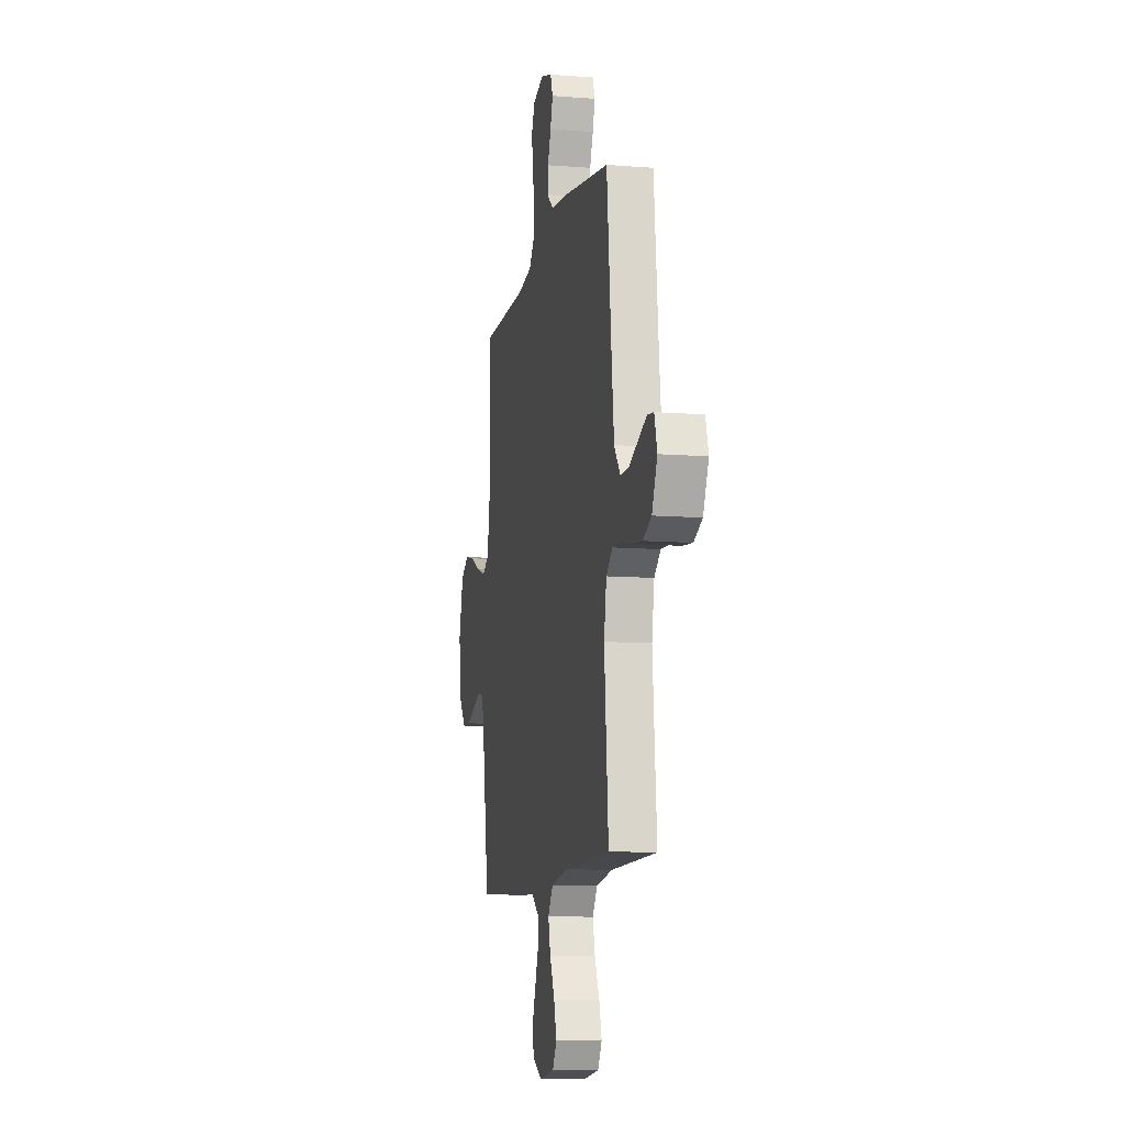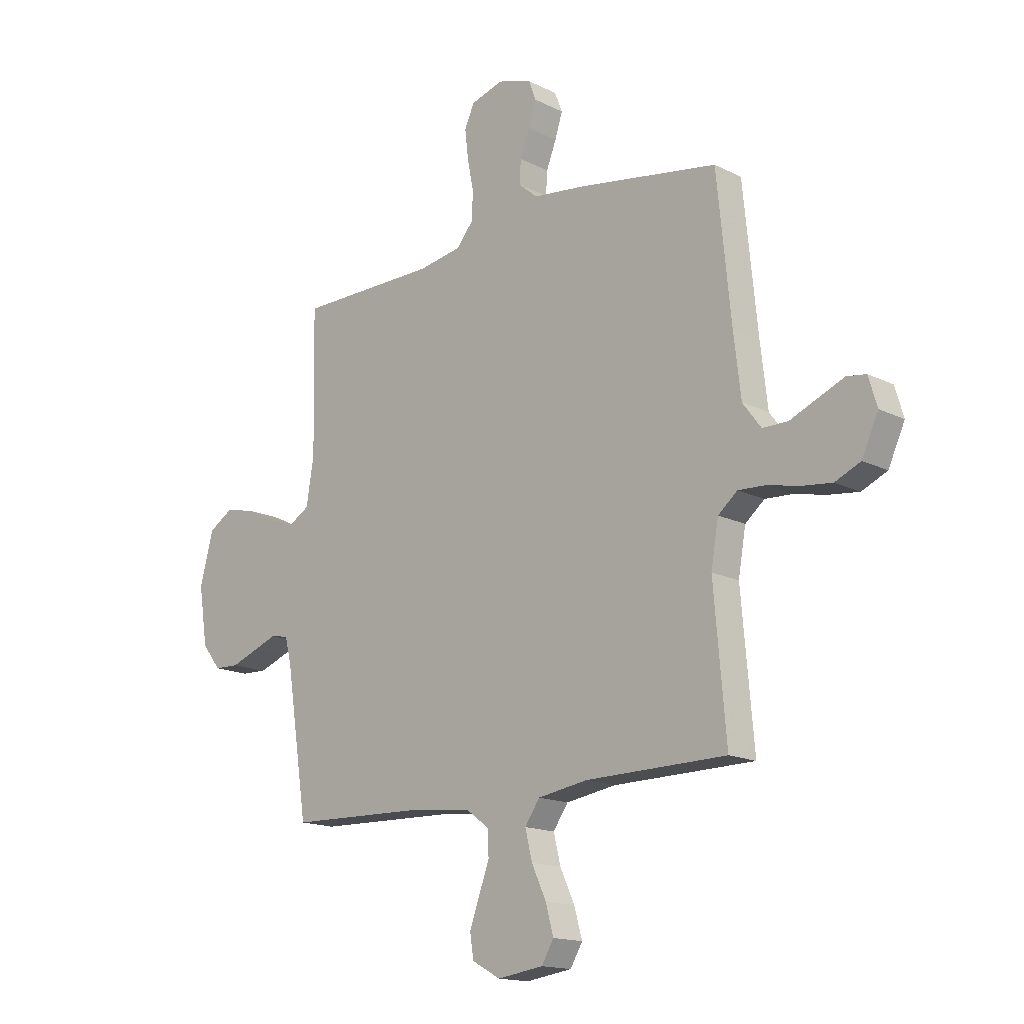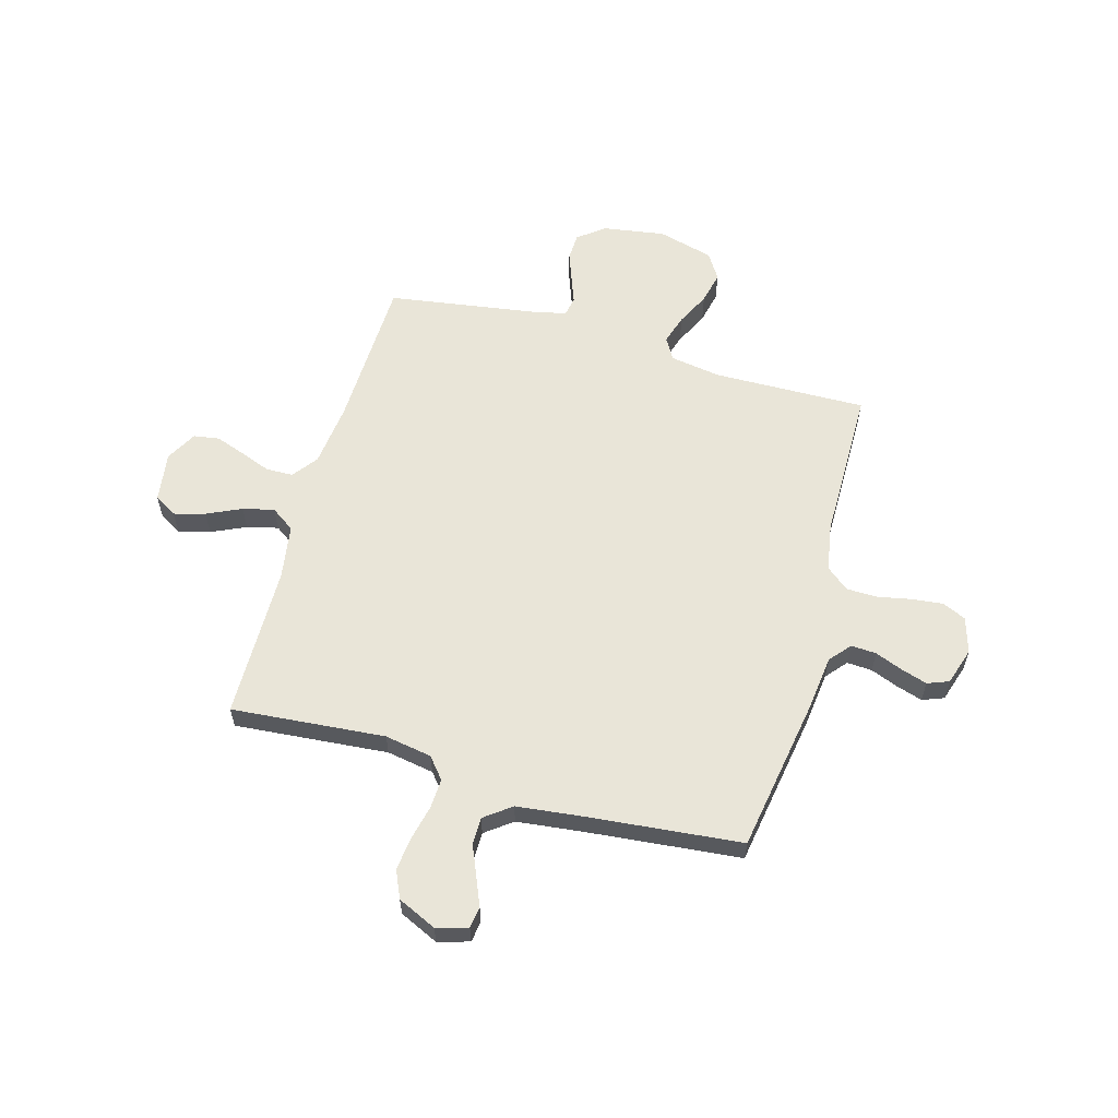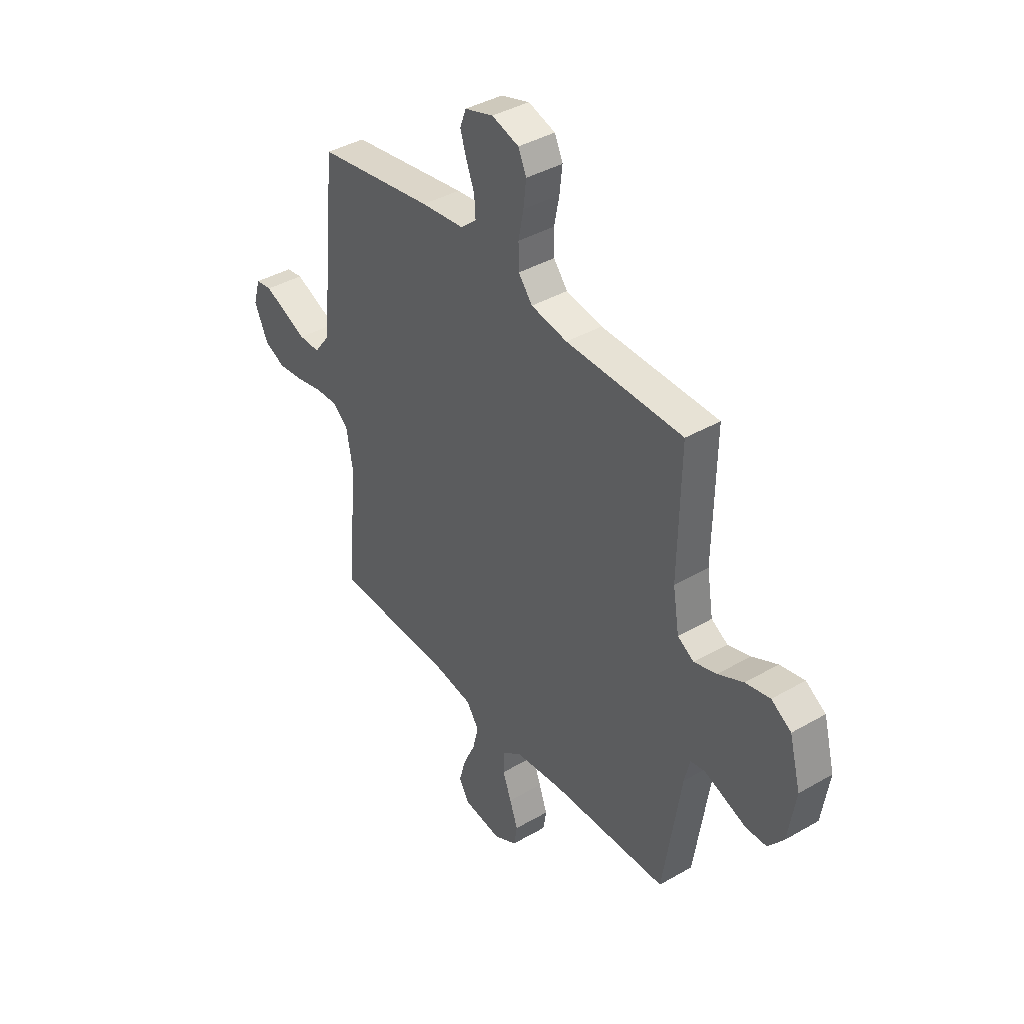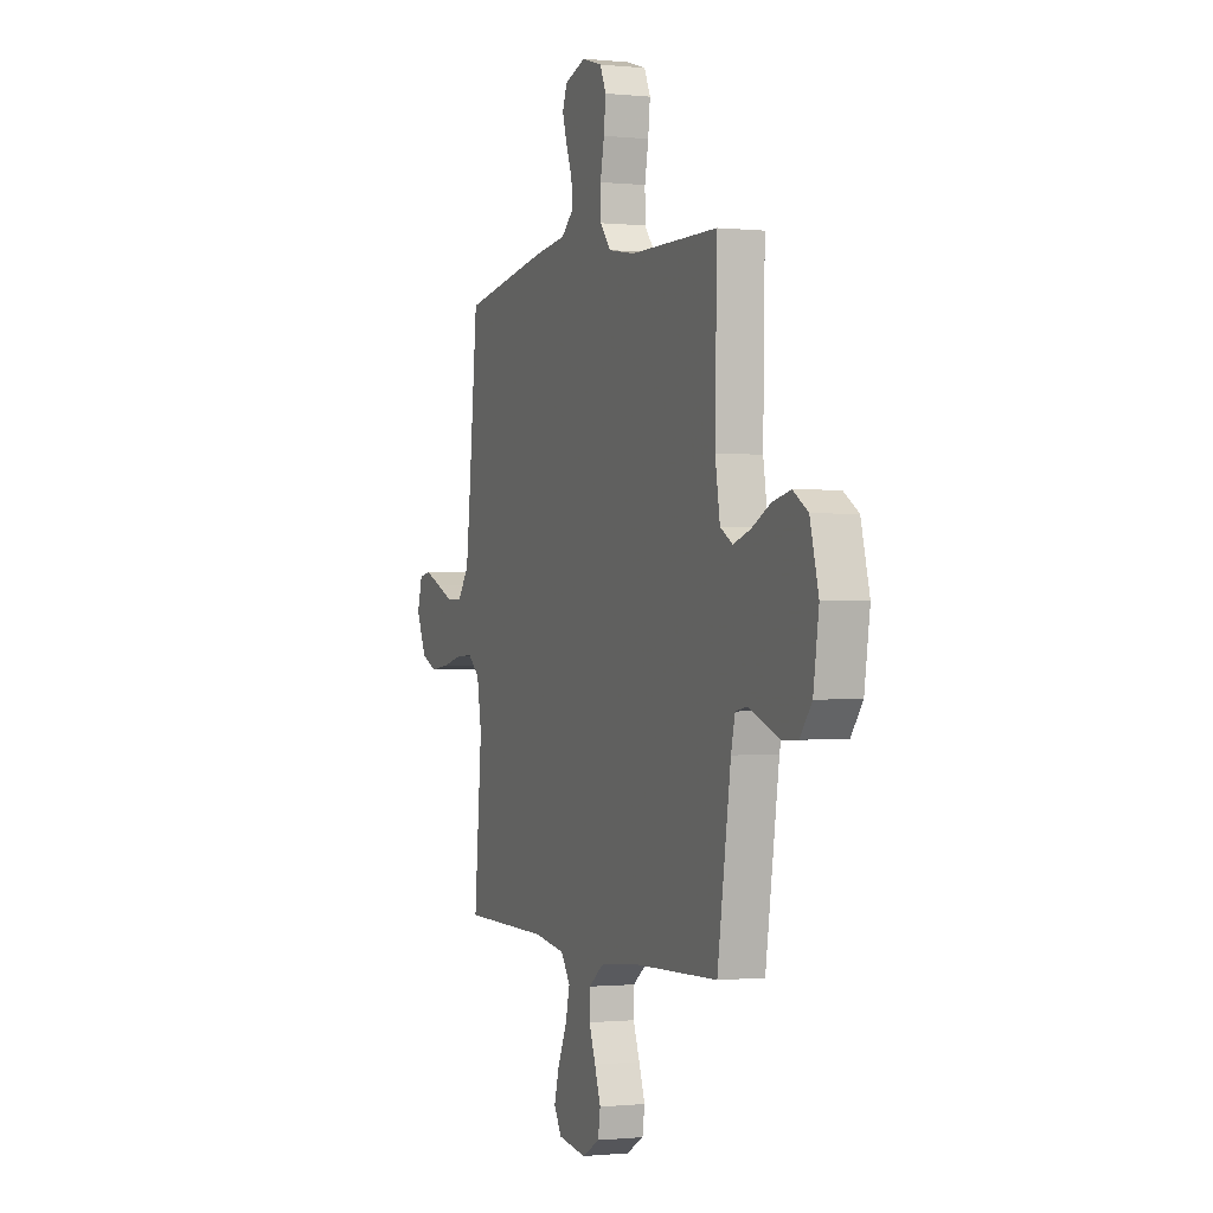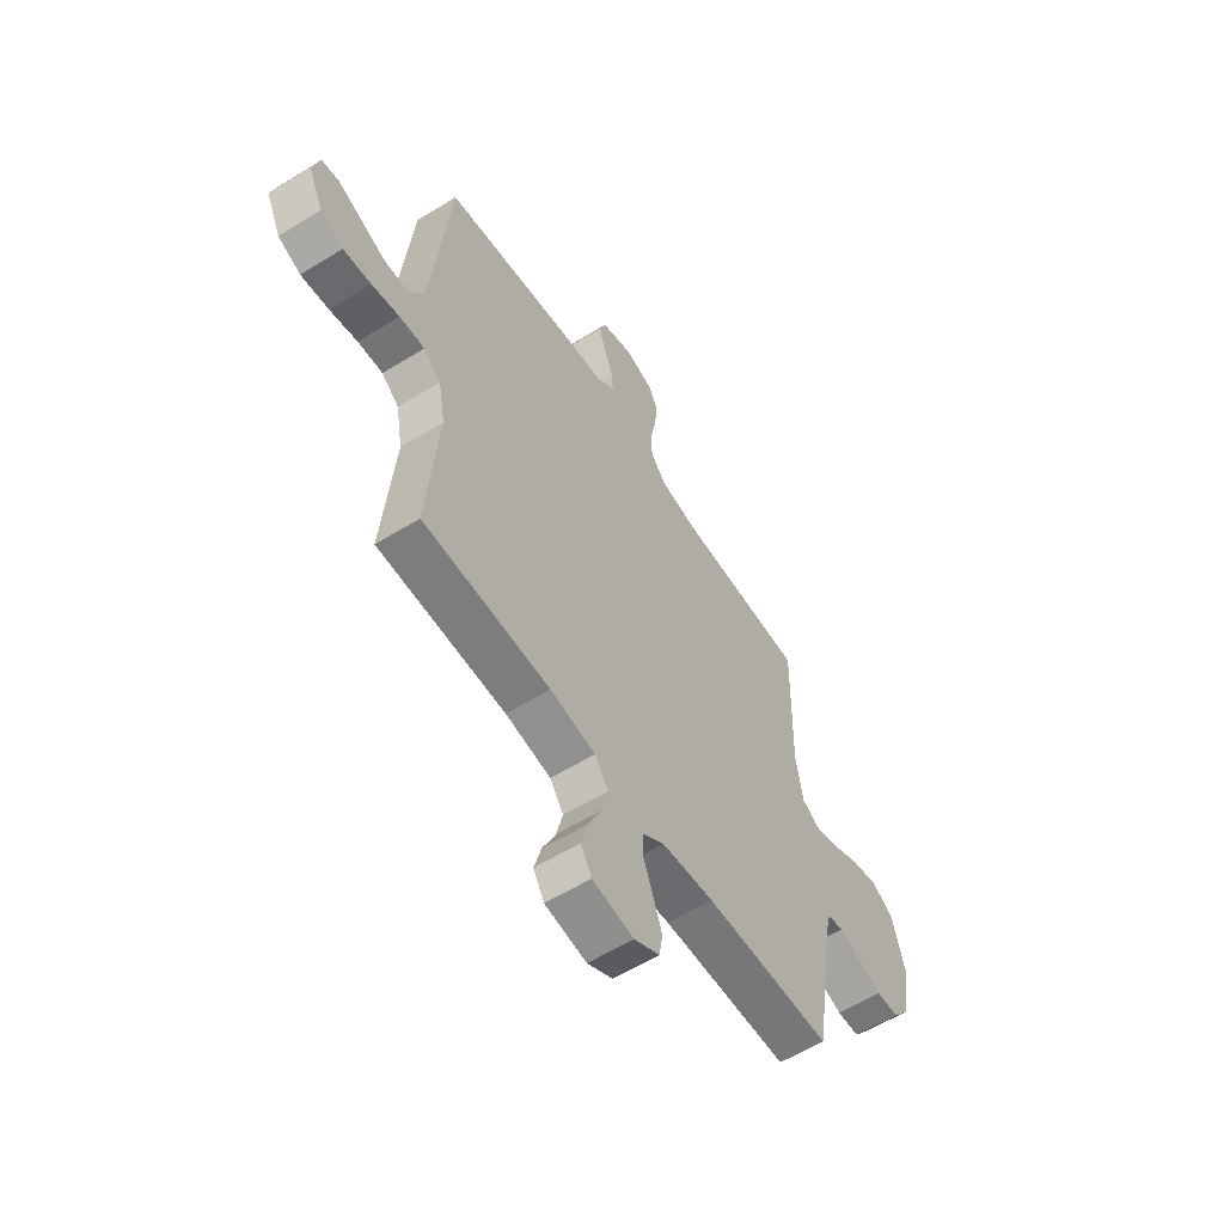
<metadata>
{"format":"obj","ext":"obj","renderer":"f3d","projection":"perspective","resolution":1024,"background":"white","views":[{"elev":-10.3,"azim":-101.3,"up":"+Z"},{"elev":-15.7,"azim":-136.2,"up":"+Z"},{"elev":59.7,"azim":-74.2,"up":"+Y"},{"elev":39.8,"azim":54.4,"up":"+Z"},{"elev":-0.6,"azim":68.8,"up":"+Z"},{"elev":-58.6,"azim":-57.5,"up":"+Z"}]}
</metadata>
<code>
v -0.5 0.07 0.5
v -0.2 0.07 0.549
v -0.09 0.07 0.562
v -0.049 0.07 0.597
v -0.052 0.07 0.646
v -0.073 0.07 0.7
v -0.089 0.07 0.751
v -0.073 0.07 0.793
v 0 0.07 0.816
v 0.069 0.07 0.795
v 0.09 0.07 0.749
v 0.083 0.07 0.688
v 0.07 0.07 0.622
v 0.071 0.07 0.562
v 0.107 0.07 0.518
v 0.2 0.07 0.502
v 0.5 0.07 0.5
v 0.494 0.07 0.2
v 0.51 0.07 0.102
v 0.552 0.07 0.077
v 0.61 0.07 0.095
v 0.675 0.07 0.127
v 0.738 0.07 0.141
v 0.789 0.07 0.109
v 0.818 0.07 0
v 0.799 0.07 -0.122
v 0.759 0.07 -0.173
v 0.706 0.07 -0.175
v 0.649 0.07 -0.154
v 0.598 0.07 -0.135
v 0.56 0.07 -0.142
v 0.546 0.07 -0.2
v 0.5 0.07 -0.5
v 0.2 0.07 -0.509
v 0.076 0.07 -0.523
v 0.026 0.07 -0.56
v 0.025 0.07 -0.613
v 0.047 0.07 -0.672
v 0.068 0.07 -0.731
v 0.06 0.07 -0.781
v 0 0.07 -0.814
v -0.098 0.07 -0.8
v -0.124 0.07 -0.756
v -0.107 0.07 -0.695
v -0.076 0.07 -0.628
v -0.061 0.07 -0.567
v -0.093 0.07 -0.521
v -0.2 0.07 -0.504
v -0.5 0.07 -0.5
v -0.474 0.07 -0.2
v -0.49 0.07 -0.108
v -0.531 0.07 -0.074
v -0.59 0.07 -0.077
v -0.656 0.07 -0.092
v -0.722 0.07 -0.1
v -0.776 0.07 -0.076
v -0.811 0.07 0
v -0.793 0.07 0.061
v -0.752 0.07 0.067
v -0.697 0.07 0.044
v -0.638 0.07 0.019
v -0.584 0.07 0.019
v -0.545 0.07 0.071
v -0.53 0.07 0.2
v -0.5 0 0.5
v -0.2 0 0.549
v -0.09 0 0.562
v -0.049 0 0.597
v -0.052 0 0.646
v -0.073 0 0.7
v -0.089 0 0.751
v -0.073 0 0.793
v 0 0 0.816
v 0.069 0 0.795
v 0.09 0 0.749
v 0.083 0 0.688
v 0.07 0 0.622
v 0.071 0 0.562
v 0.107 0 0.518
v 0.2 0 0.502
v 0.5 0 0.5
v 0.494 0 0.2
v 0.51 0 0.102
v 0.552 0 0.077
v 0.61 0 0.095
v 0.675 0 0.127
v 0.738 0 0.141
v 0.789 0 0.109
v 0.818 0 0
v 0.799 0 -0.122
v 0.759 0 -0.173
v 0.706 0 -0.175
v 0.649 0 -0.154
v 0.598 0 -0.135
v 0.56 0 -0.142
v 0.546 0 -0.2
v 0.5 0 -0.5
v 0.2 0 -0.509
v 0.076 0 -0.523
v 0.026 0 -0.56
v 0.025 0 -0.613
v 0.047 0 -0.672
v 0.068 0 -0.731
v 0.06 0 -0.781
v 0 0 -0.814
v -0.098 0 -0.8
v -0.124 0 -0.756
v -0.107 0 -0.695
v -0.076 0 -0.628
v -0.061 0 -0.567
v -0.093 0 -0.521
v -0.2 0 -0.504
v -0.5 0 -0.5
v -0.474 0 -0.2
v -0.49 0 -0.108
v -0.531 0 -0.074
v -0.59 0 -0.077
v -0.656 0 -0.092
v -0.722 0 -0.1
v -0.776 0 -0.076
v -0.811 0 0
v -0.793 0 0.061
v -0.752 0 0.067
v -0.697 0 0.044
v -0.638 0 0.019
v -0.584 0 0.019
v -0.545 0 0.071
v -0.53 0 0.2
f 59 60 61
f 58 59 61
f 57 58 61
f 56 57 61
f 55 56 61
f 54 55 61
f 53 54 61
f 52 53 61 62
f 51 52 62 63
f 48 49 50
f 47 48 50 51
f 43 44 45
f 42 43 45
f 41 42 45
f 40 41 45
f 39 40 45
f 38 39 45
f 37 38 45
f 36 37 45 46
f 35 36 46 47
f 32 33 34
f 51 63 64
f 47 51 64
f 35 47 64
f 34 35 64
f 32 34 64
f 31 32 64
f 28 29 30
f 27 28 30
f 26 27 30
f 25 26 30
f 24 25 30
f 23 24 30
f 22 23 30
f 21 22 30
f 16 17 18
f 15 16 18 19
f 11 12 13
f 10 11 13
f 9 10 13
f 8 9 13
f 7 8 13
f 6 7 13
f 5 6 13
f 4 5 13 14
f 3 4 14 15
f 3 15 19
f 2 3 19
f 1 2 19
f 20 21 30 31
f 20 31 64
f 19 20 64
f 1 19 64
f 125 124 123
f 125 123 122
f 125 122 121
f 125 121 120
f 125 120 119
f 125 119 118
f 125 118 117
f 126 125 117 116
f 127 126 116 115
f 114 113 112
f 115 114 112 111
f 109 108 107
f 109 107 106
f 109 106 105
f 109 105 104
f 109 104 103
f 109 103 102
f 109 102 101
f 110 109 101 100
f 111 110 100 99
f 98 97 96
f 128 127 115
f 128 115 111
f 128 111 99
f 128 99 98
f 128 98 96
f 128 96 95
f 94 93 92
f 94 92 91
f 94 91 90
f 94 90 89
f 94 89 88
f 94 88 87
f 94 87 86
f 94 86 85
f 82 81 80
f 83 82 80 79
f 77 76 75
f 77 75 74
f 77 74 73
f 77 73 72
f 77 72 71
f 77 71 70
f 77 70 69
f 78 77 69 68
f 79 78 68 67
f 83 79 67
f 83 67 66
f 83 66 65
f 95 94 85 84
f 128 95 84
f 128 84 83
f 128 83 65
f 1 65 66 2
f 2 66 67 3
f 3 67 68 4
f 4 68 69 5
f 5 69 70 6
f 6 70 71 7
f 7 71 72 8
f 8 72 73 9
f 9 73 74 10
f 10 74 75 11
f 11 75 76 12
f 12 76 77 13
f 13 77 78 14
f 14 78 79 15
f 15 79 80 16
f 16 80 81 17
f 17 81 82 18
f 18 82 83 19
f 19 83 84 20
f 20 84 85 21
f 21 85 86 22
f 22 86 87 23
f 23 87 88 24
f 24 88 89 25
f 25 89 90 26
f 26 90 91 27
f 27 91 92 28
f 28 92 93 29
f 29 93 94 30
f 30 94 95 31
f 31 95 96 32
f 32 96 97 33
f 33 97 98 34
f 34 98 99 35
f 35 99 100 36
f 36 100 101 37
f 37 101 102 38
f 38 102 103 39
f 39 103 104 40
f 40 104 105 41
f 41 105 106 42
f 42 106 107 43
f 43 107 108 44
f 44 108 109 45
f 45 109 110 46
f 46 110 111 47
f 47 111 112 48
f 48 112 113 49
f 49 113 114 50
f 50 114 115 51
f 51 115 116 52
f 52 116 117 53
f 53 117 118 54
f 54 118 119 55
f 55 119 120 56
f 56 120 121 57
f 57 121 122 58
f 58 122 123 59
f 59 123 124 60
f 60 124 125 61
f 61 125 126 62
f 62 126 127 63
f 63 127 128 64
f 64 128 65 1

</code>
